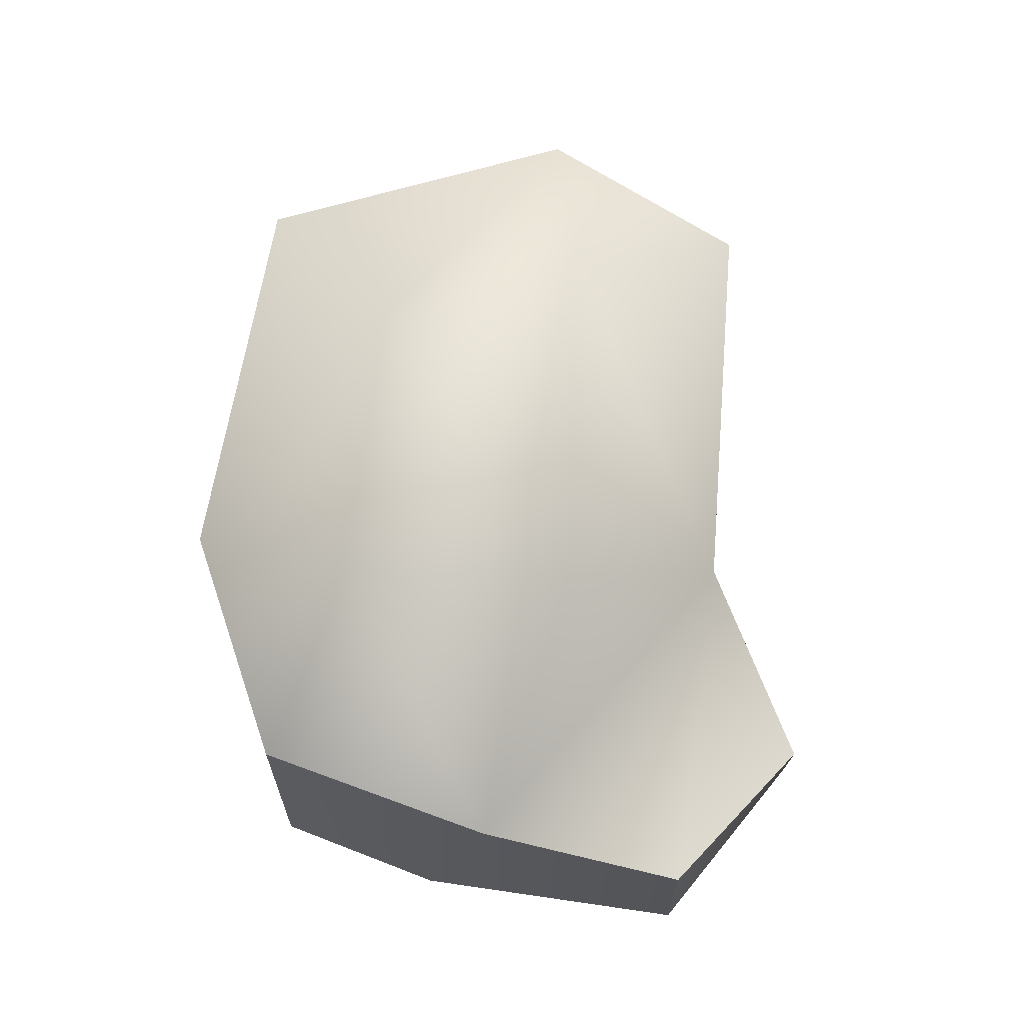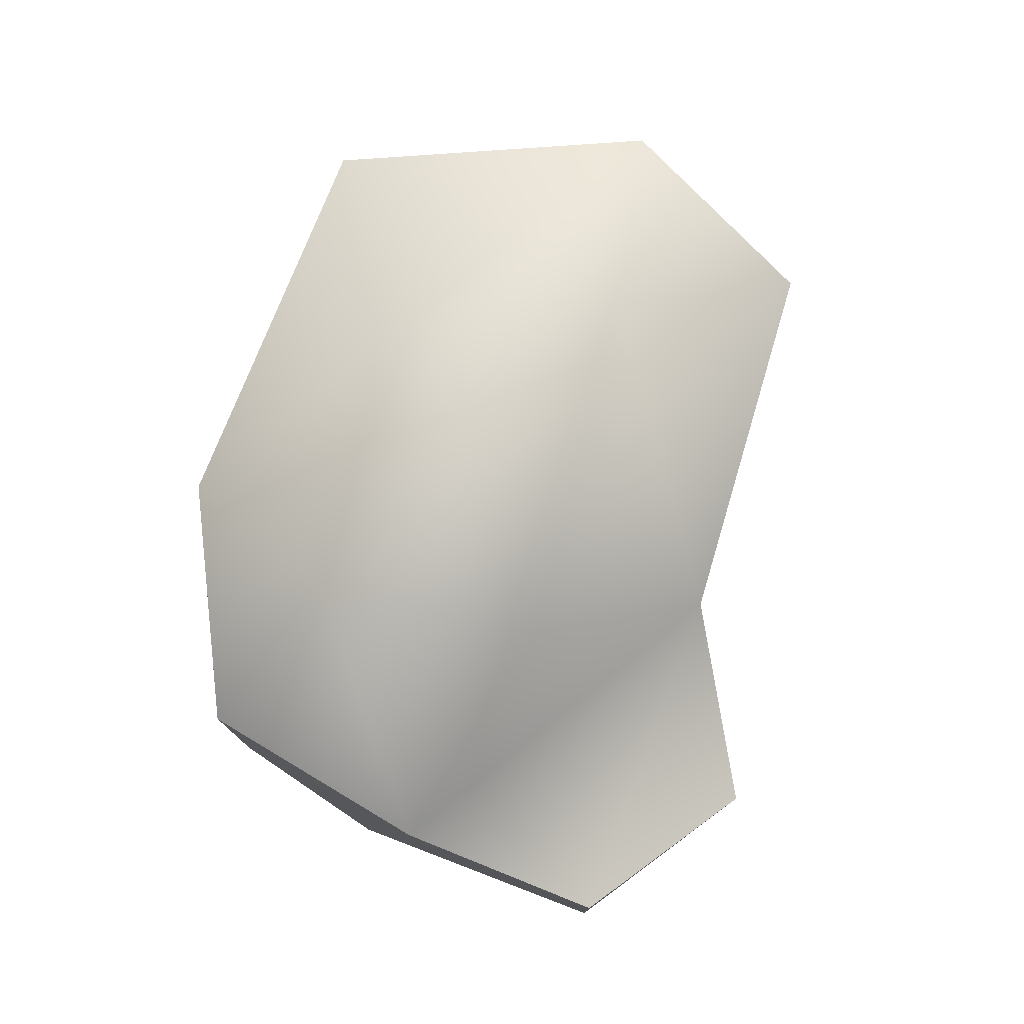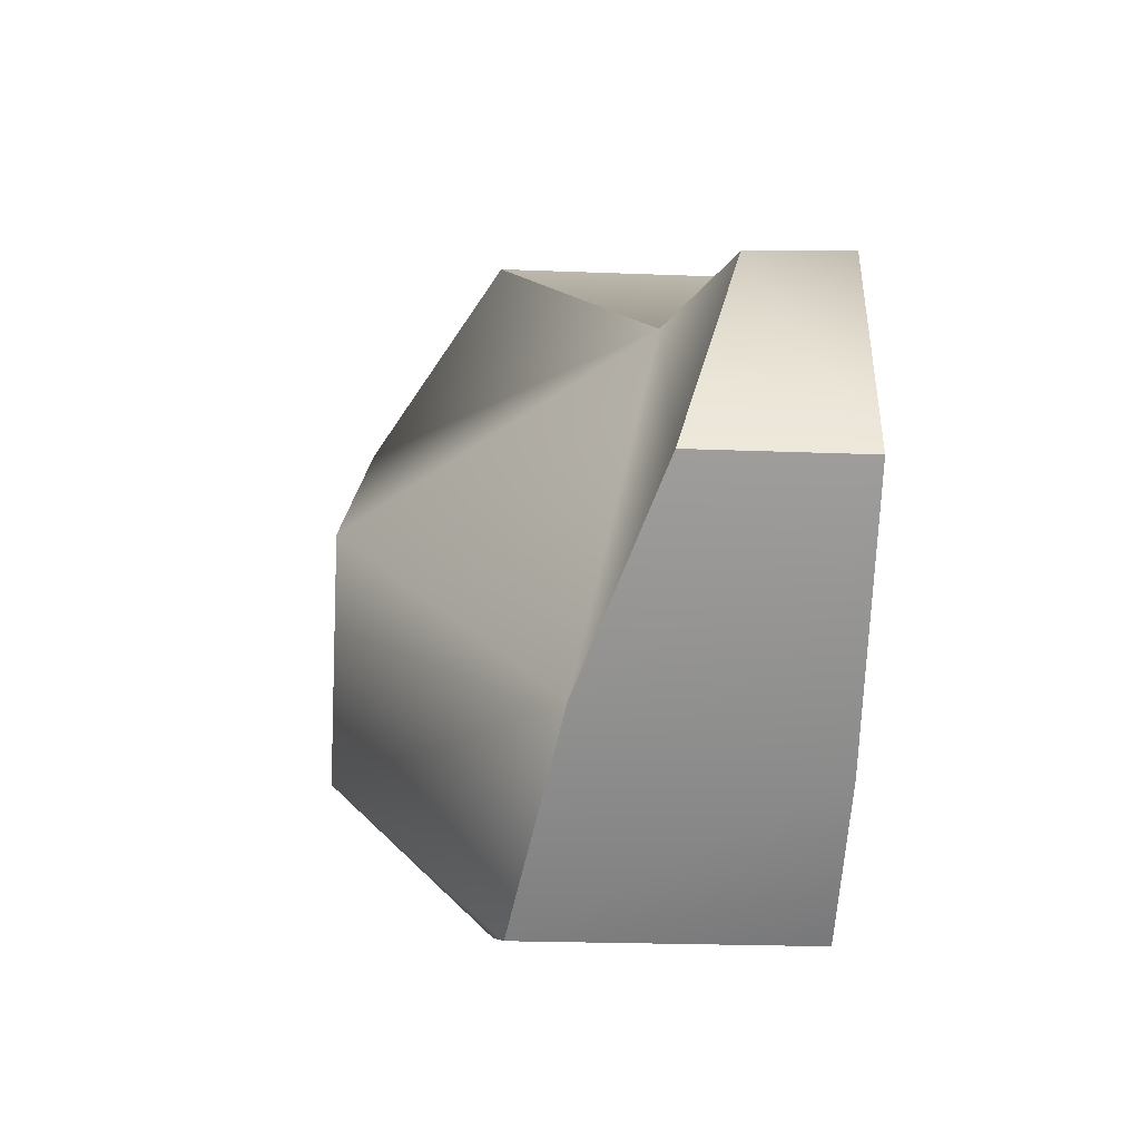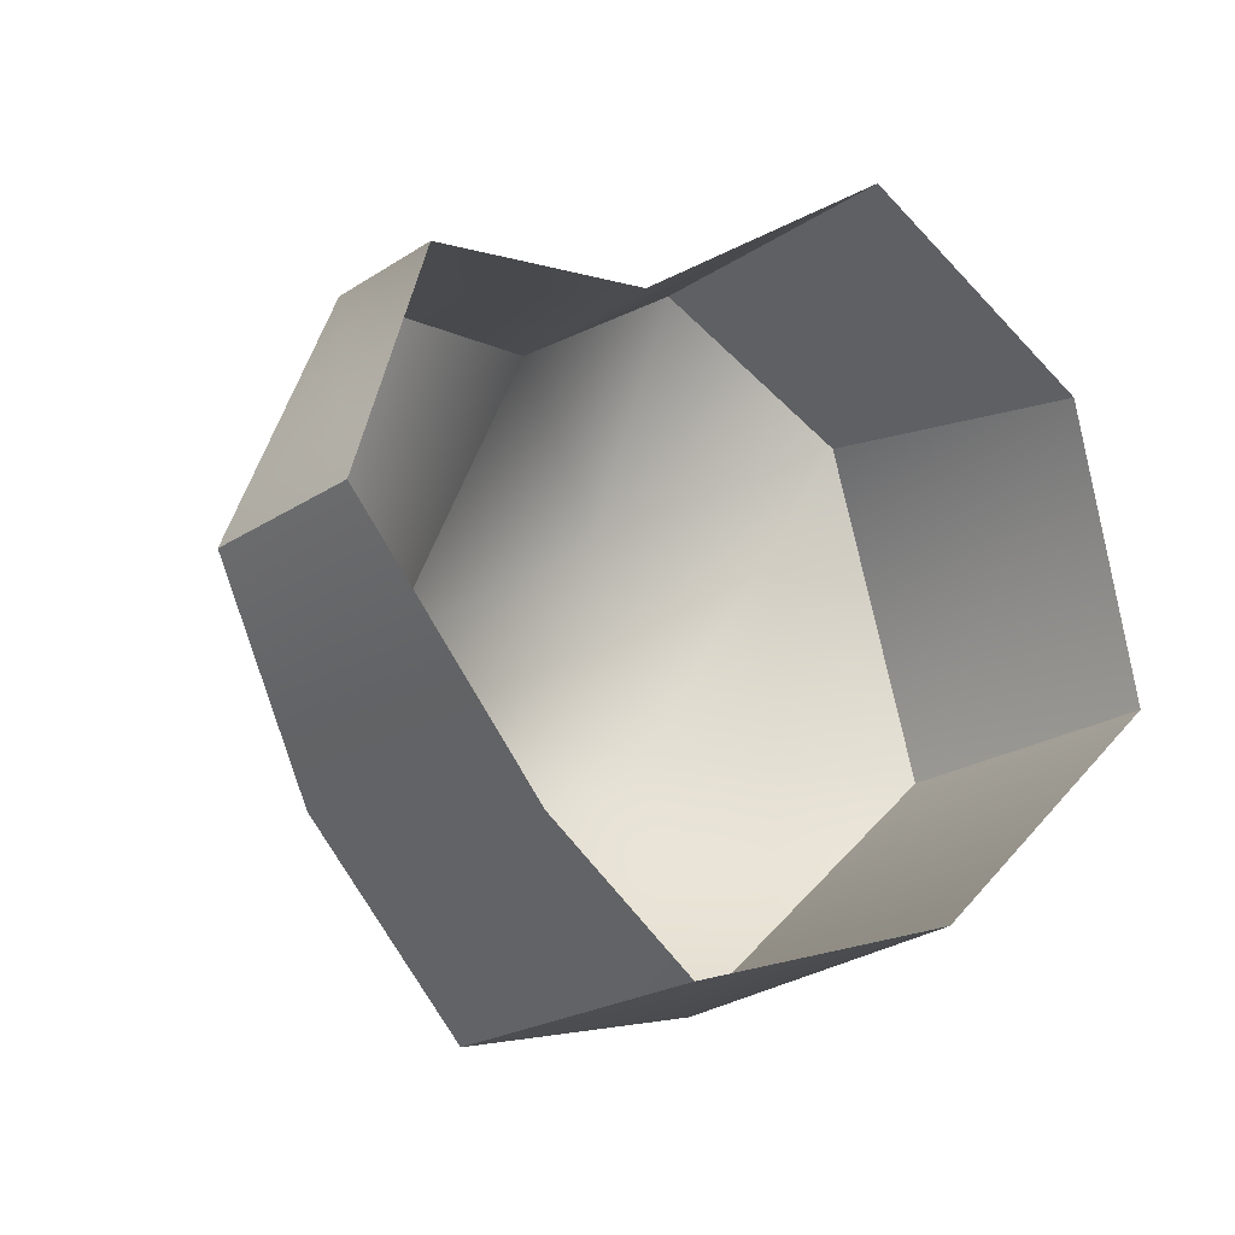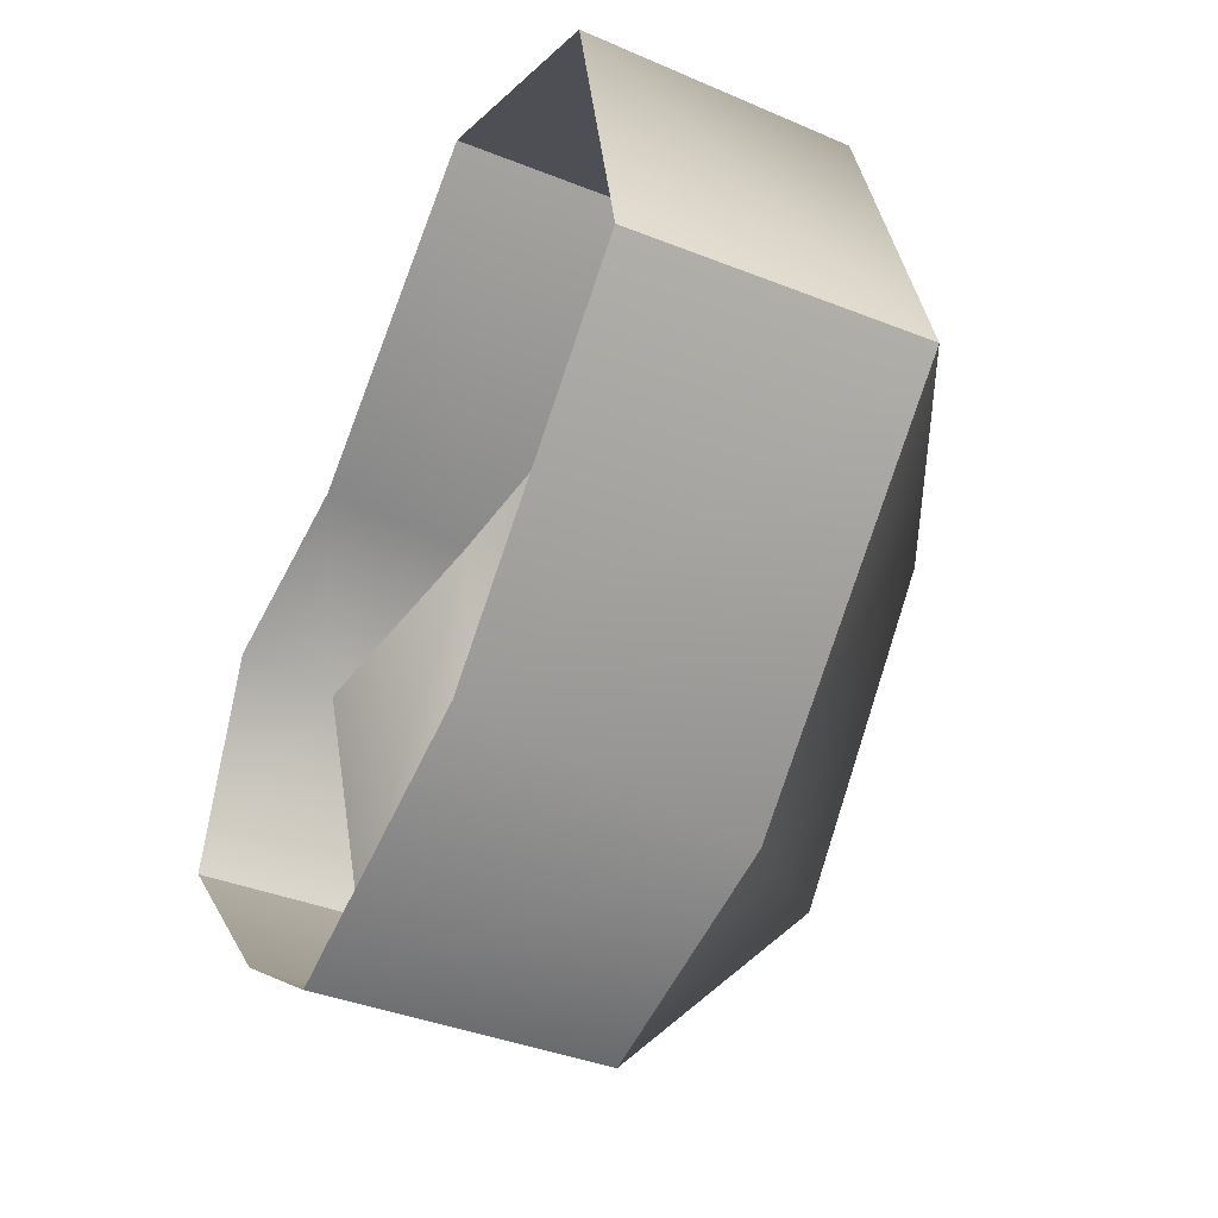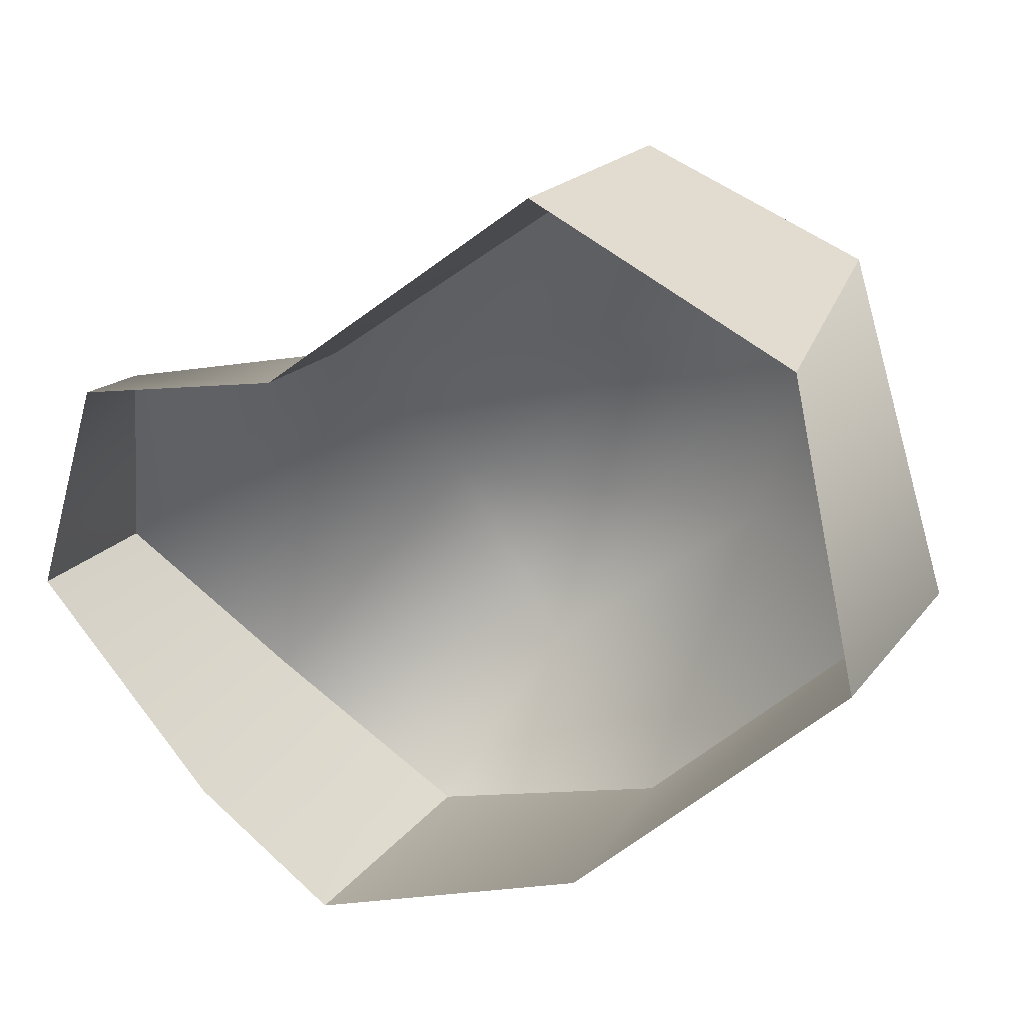
<metadata>
{"format":"obj","ext":"obj","renderer":"f3d","projection":"perspective","resolution":1024,"background":"white","views":[{"elev":66.0,"azim":-123.6,"up":"+Y"},{"elev":77.4,"azim":-111.1,"up":"+Y"},{"elev":-22.3,"azim":-93.9,"up":"+Z"},{"elev":-22.1,"azim":-41.3,"up":"+Z"},{"elev":-39.2,"azim":63.6,"up":"+Z"},{"elev":19.8,"azim":26.0,"up":"+Z"}]}
</metadata>
<code>
v 0.3337 0.2715 0.2856
v 0.1178 0.2715 0.3761
v 0.1178 -0 0.3761
v 0.3687 -0 0.251
v 0.1356 0.2715 -0.3117
v 0.1673 -0 -0.2831
v -0.1101 -0 -0.3761
v -0.1101 0.2715 -0.3761
v -0.2514 -0 -0.2774
v -0.2935 0.2313 -0.2307
v -0.1624 0.1413 0.1662
v -0.1544 -0 0.1734
v -0.3774 0.09771 0.1258
v -0.3662 -0 0.1359
v -0.4322 -0 -0.0767
v -0.4322 0.1594 -0.0767
v -0.1673 0.4191 -0.04197
v -0.04214 0.4191 -0.2239
v 0.1957 0.3941 -0.03186
v 0.1291 0.3941 0.1689
v 0.4322 0.2715 -0.03604
v 0.4322 -0 -0.03604
f 1 2 3 4
f 5 6 7 8
f 8 7 9 10
f 11 12 3 2
f 12 11 13 14
f 10 9 15 16
f 10 17 18 8
f 17 10 11
f 19 18 17 20
f 1 21 19
f 20 11 2
f 18 5 8
f 17 11 20
f 11 10 16 13
f 15 14 13 16
f 21 1 4 22
f 19 20 1
f 5 18 19 21
f 6 5 21 22
f 20 2 1

</code>
